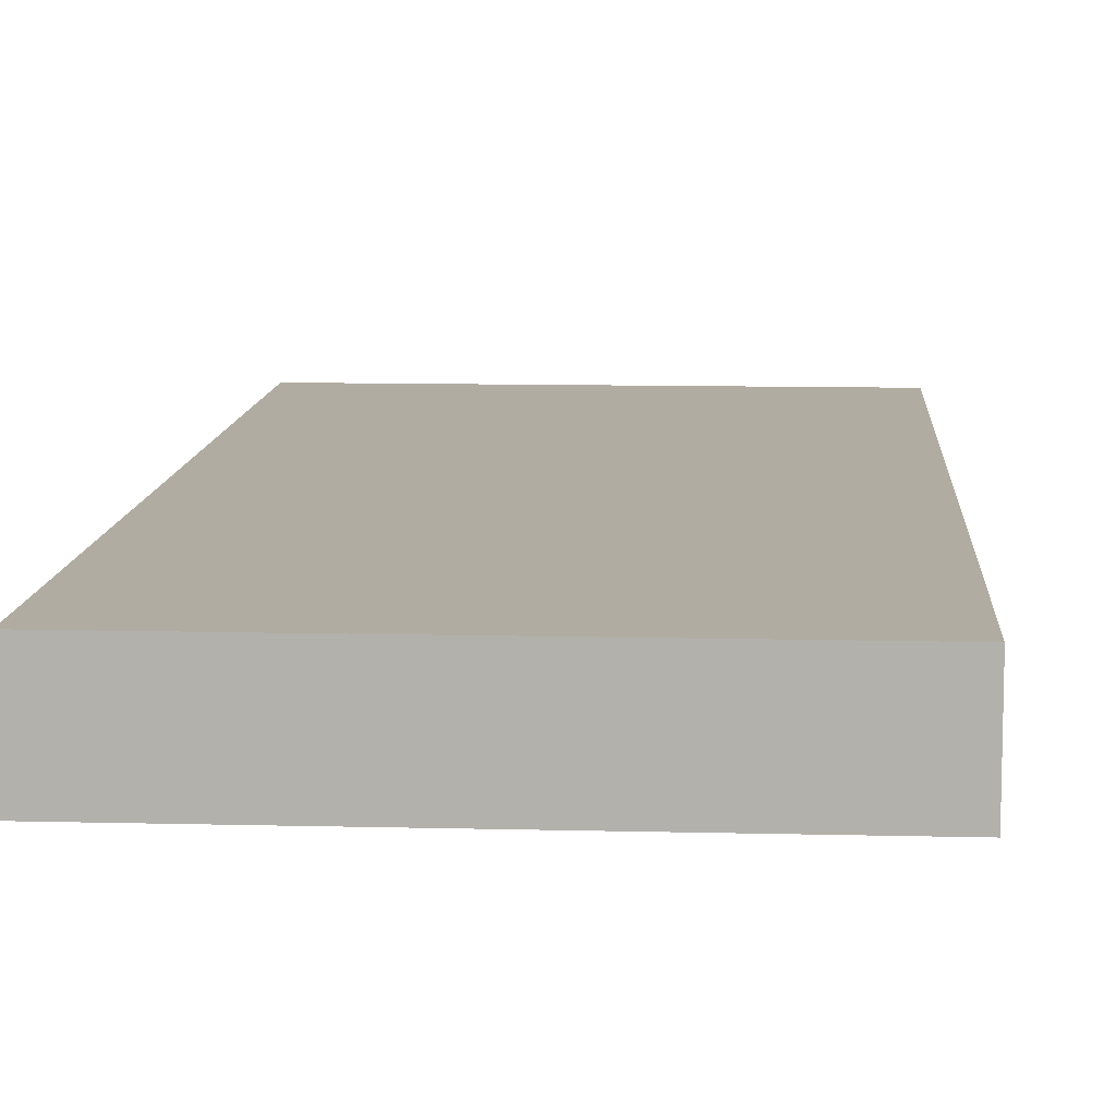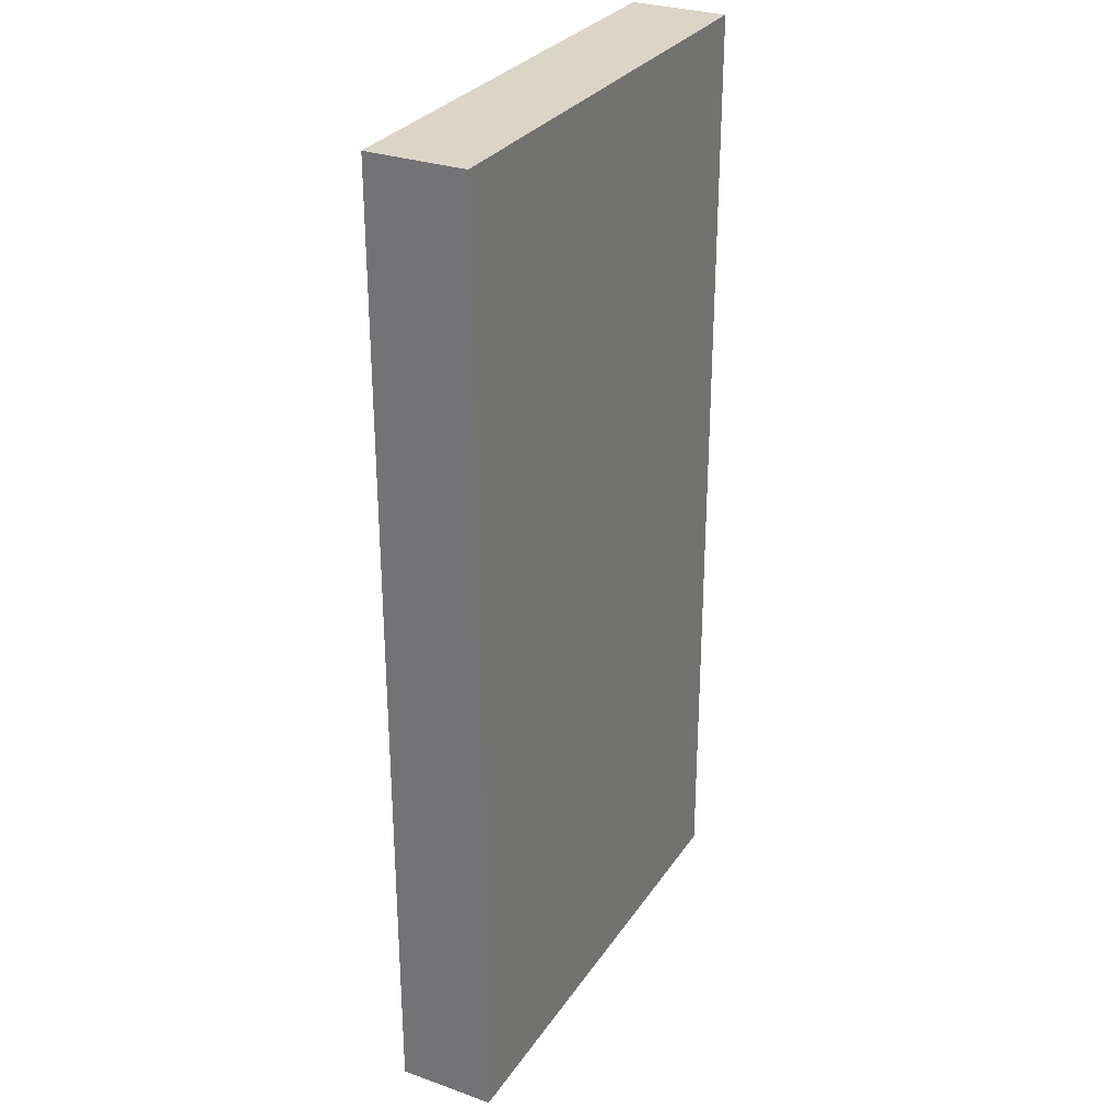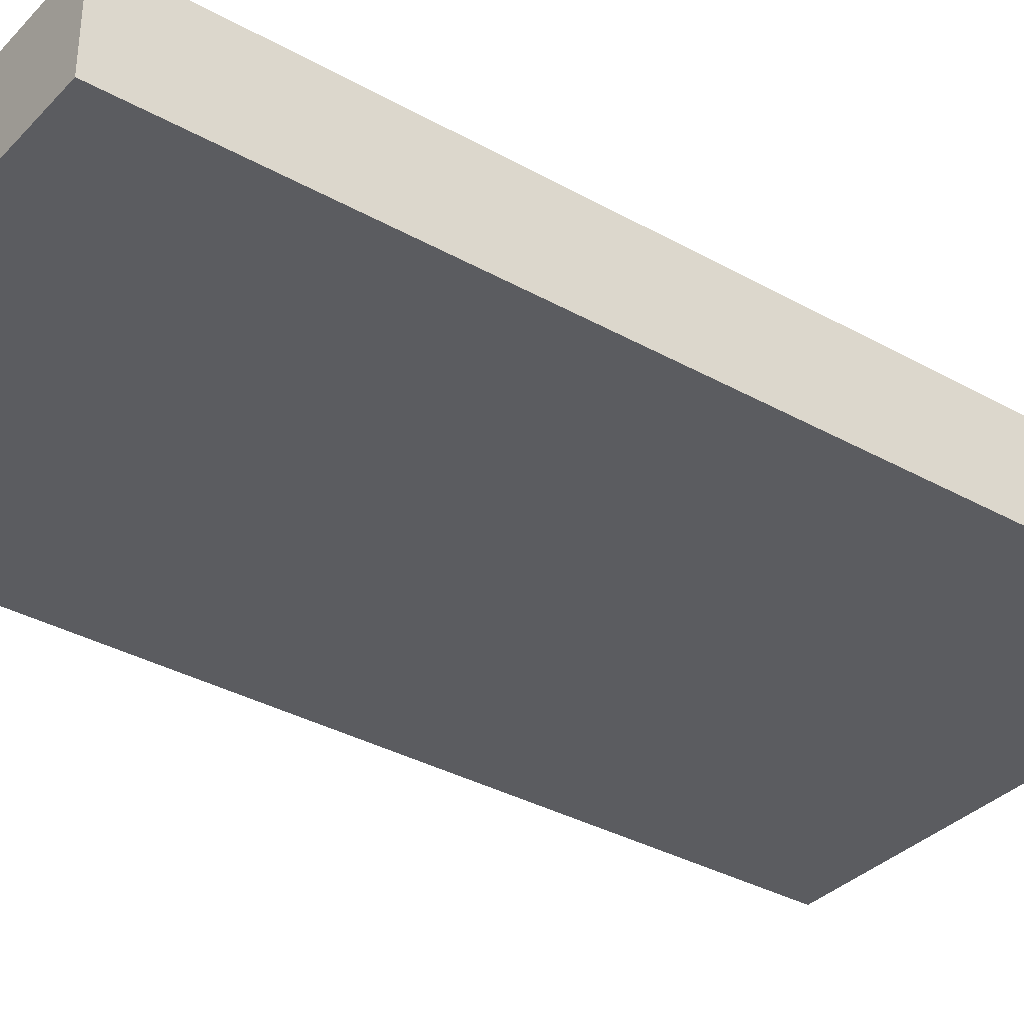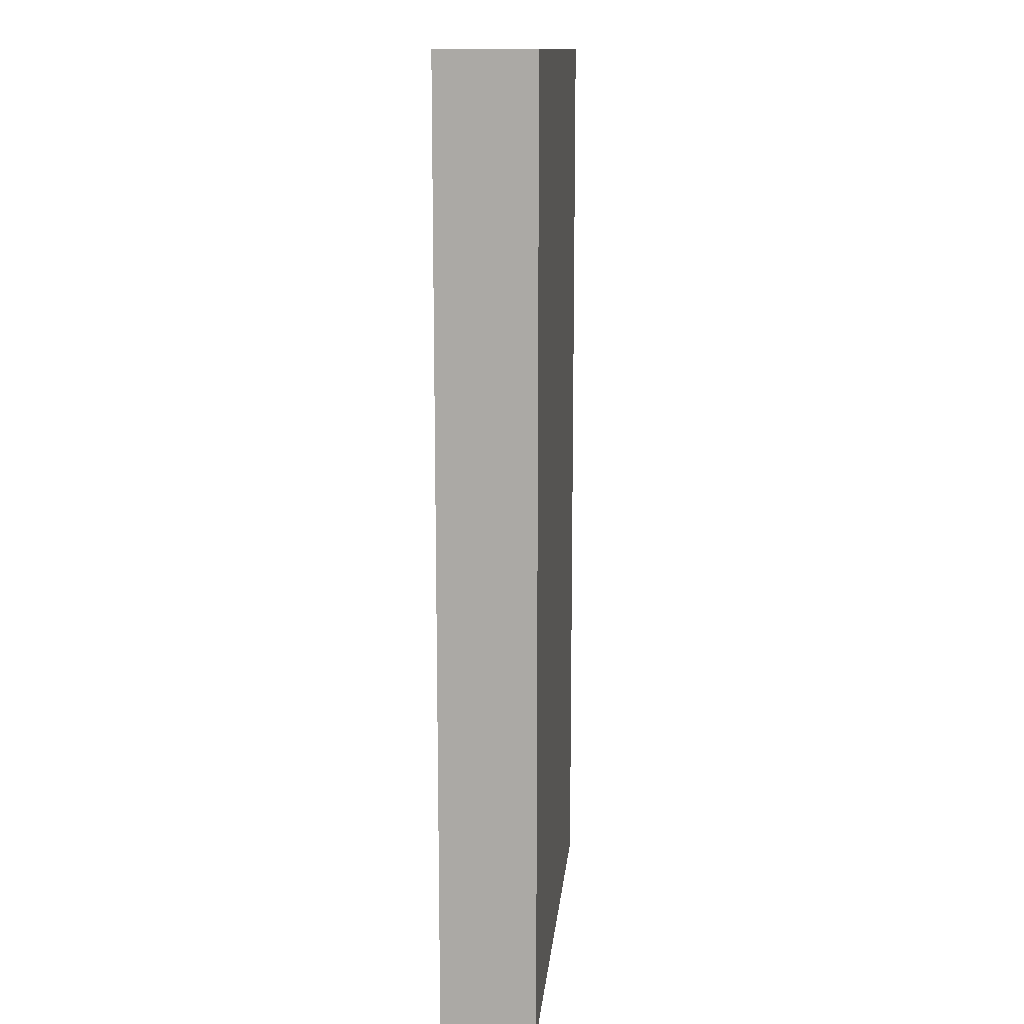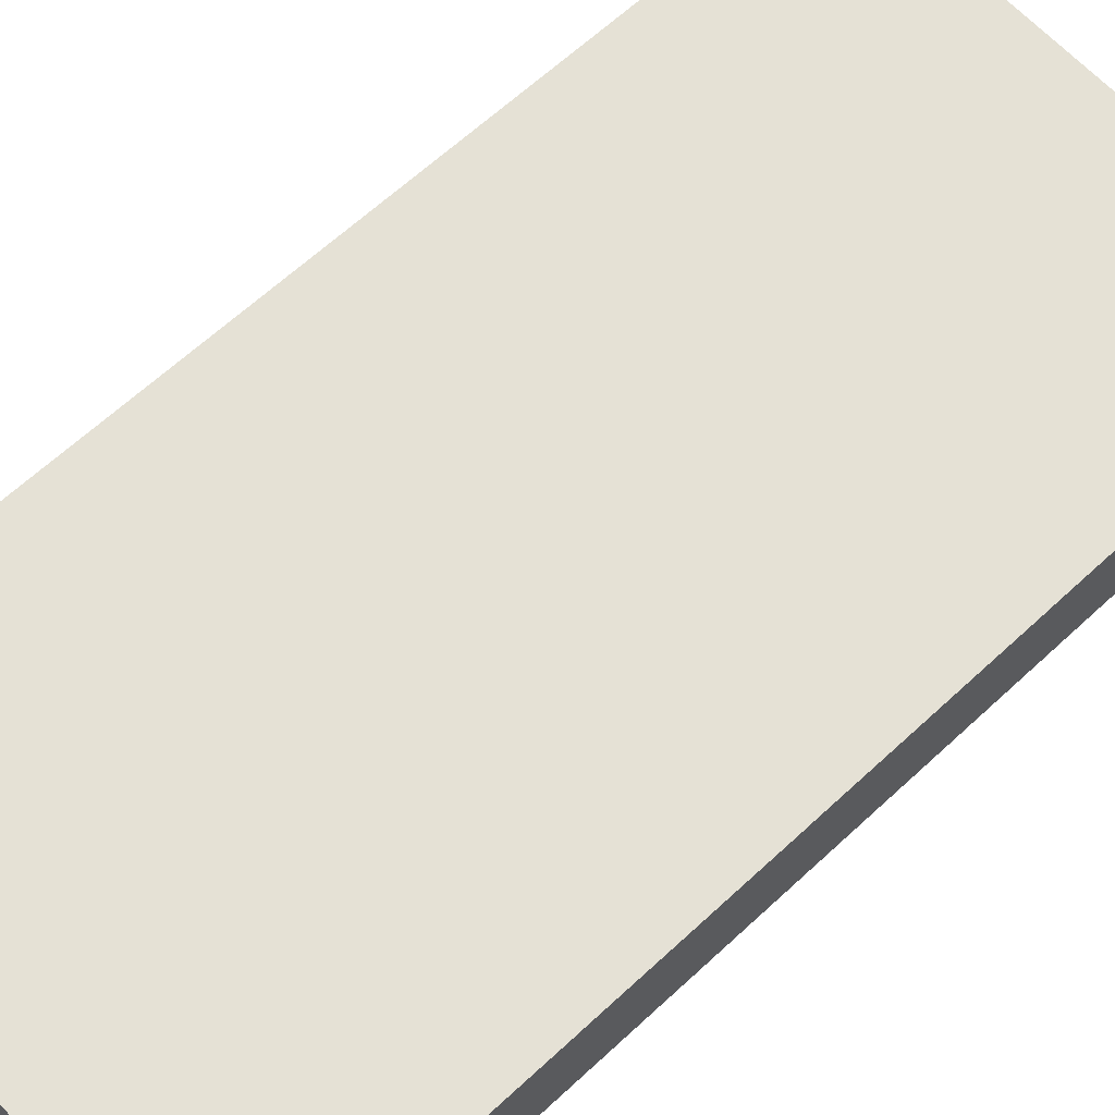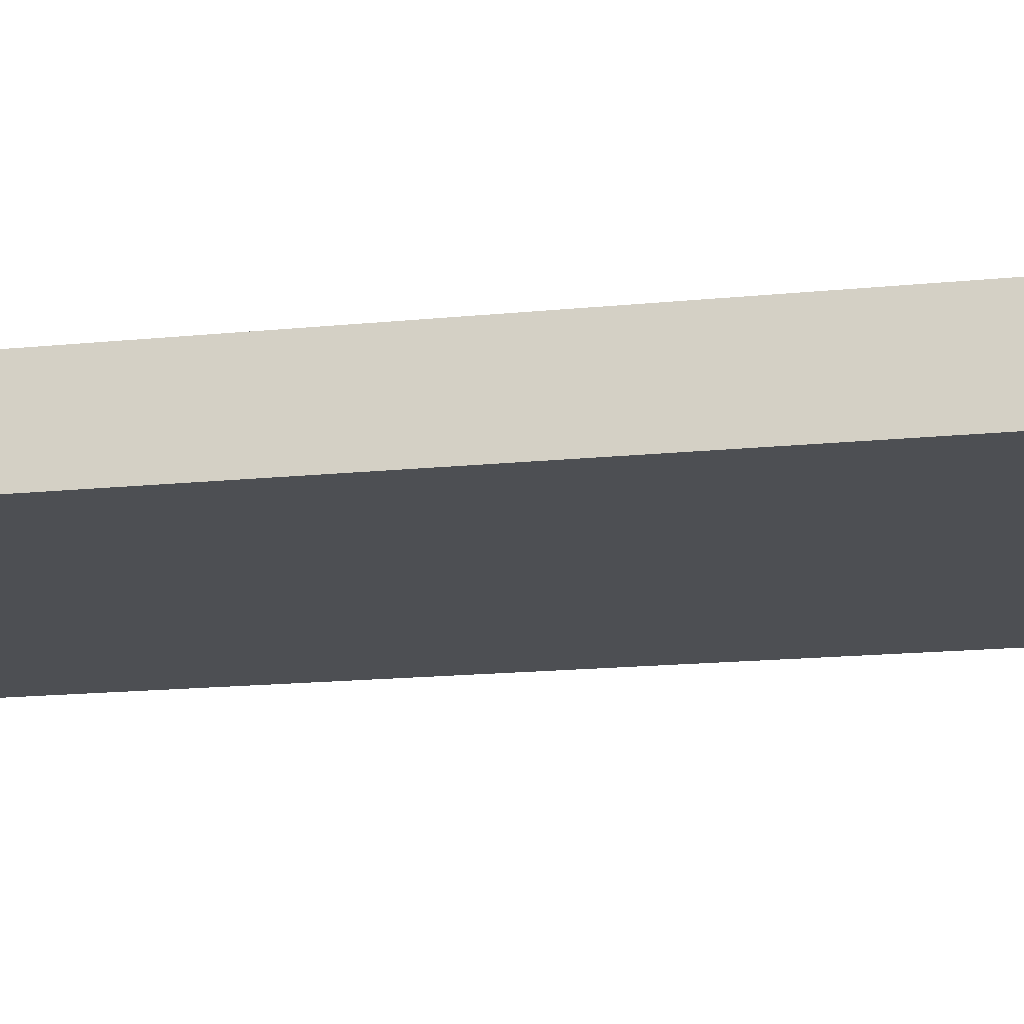
<metadata>
{"format":"obj","ext":"obj","renderer":"f3d","projection":"perspective","resolution":1024,"background":"white","views":[{"elev":10.2,"azim":3.7,"up":"+Y"},{"elev":29.6,"azim":117.5,"up":"+Z"},{"elev":-34.8,"azim":-126.8,"up":"+Y"},{"elev":13.3,"azim":-84.4,"up":"+Z"},{"elev":65.0,"azim":-132.9,"up":"+Y"},{"elev":-17.6,"azim":101.0,"up":"+Y"}]}
</metadata>
<code>
g StandardDoorSize.001
v 1.643 0.3229 7.451e-09
v 1.643 0 7.451e-09
v 1.643 -3.815e-06 3.22
v 1.643 0.3229 3.22
v 1.643 0.3229 3.22
v 1.643 -3.815e-06 3.22
v 3.815e-06 -3.815e-06 3.22
v 3.815e-06 0.3229 3.22
v 3.815e-06 0 7.451e-09
v 3.815e-06 0.3229 7.451e-09
v 3.815e-06 0.3229 3.22
v 3.815e-06 -3.815e-06 3.22
v 3.815e-06 0.3229 3.22
v 3.815e-06 0.3229 7.451e-09
v 1.643 0.3229 7.451e-09
v 1.643 0.3229 3.22
v 1.643 0 7.451e-09
v 3.815e-06 0 7.451e-09
v 3.815e-06 -3.815e-06 3.22
v 1.643 -3.815e-06 3.22
v 3.815e-06 0.3229 7.451e-09
v 3.815e-06 0 7.451e-09
v 1.643 0 7.451e-09
v 1.643 0.3229 7.451e-09
g StandardDoorSize.001_0
f 3 2 1
f 4 3 1
f 7 6 5
f 8 7 5
f 11 10 9
f 12 11 9
f 15 14 13
f 16 15 13
f 19 18 17
f 20 19 17
f 23 22 21
f 24 23 21

</code>
